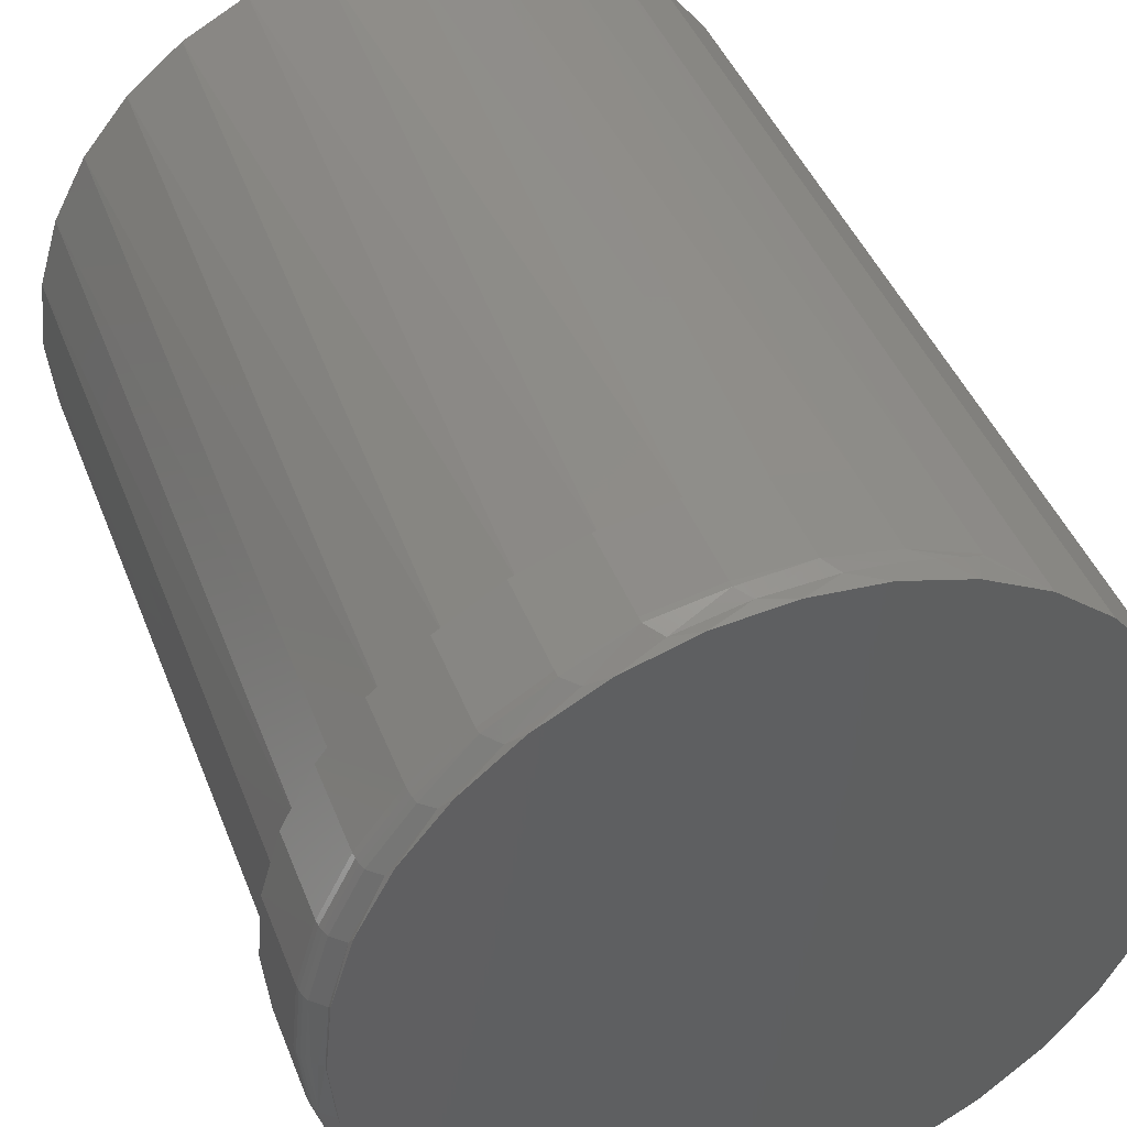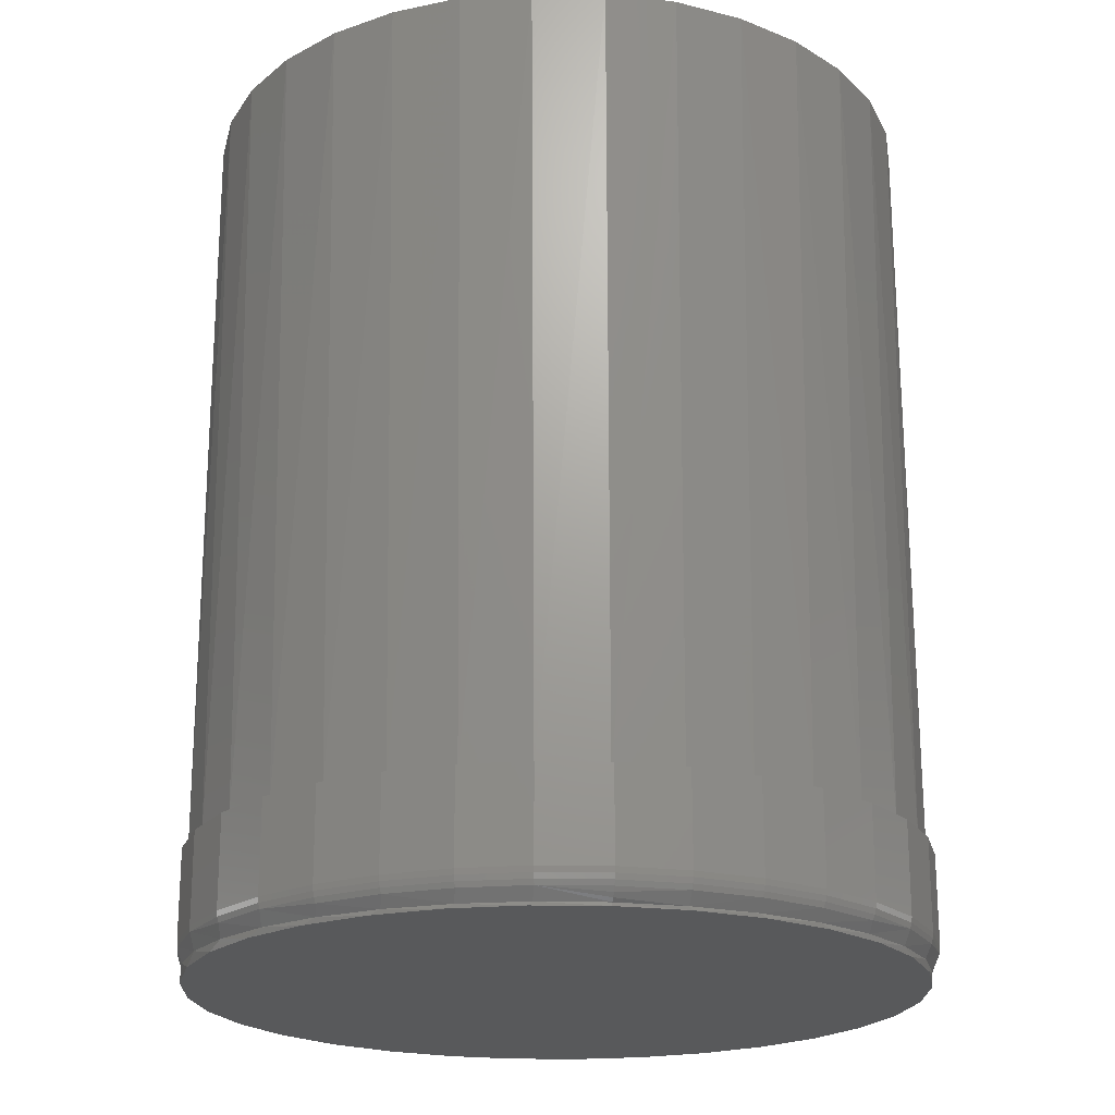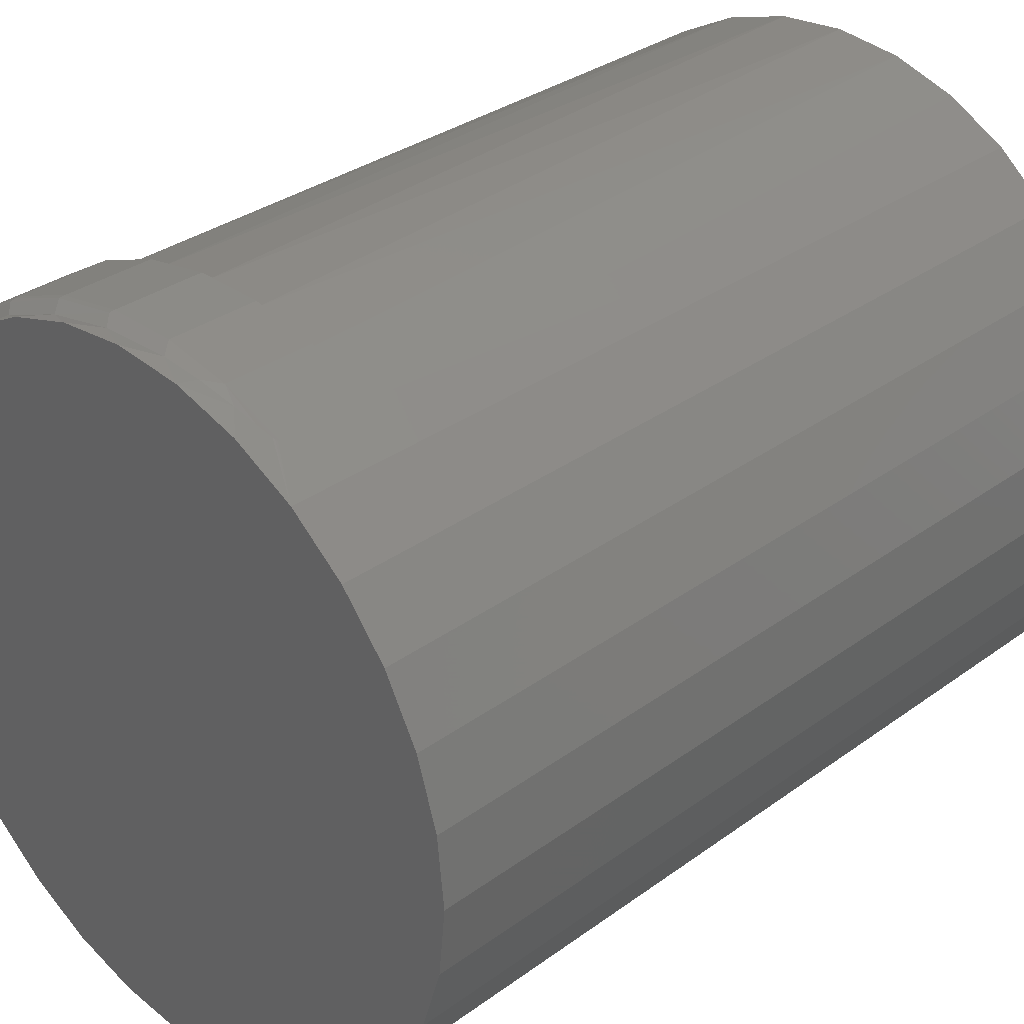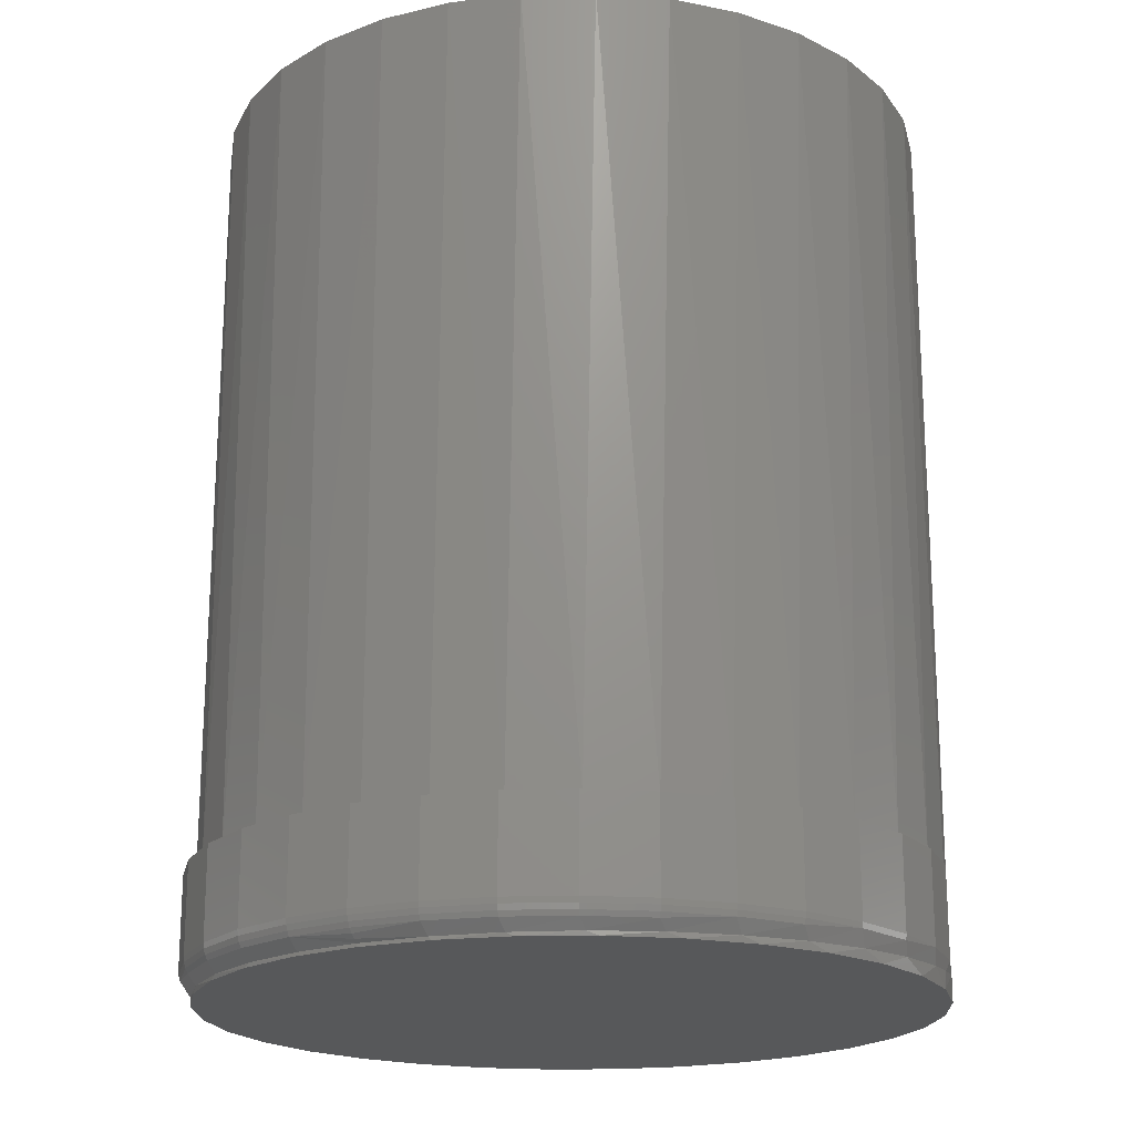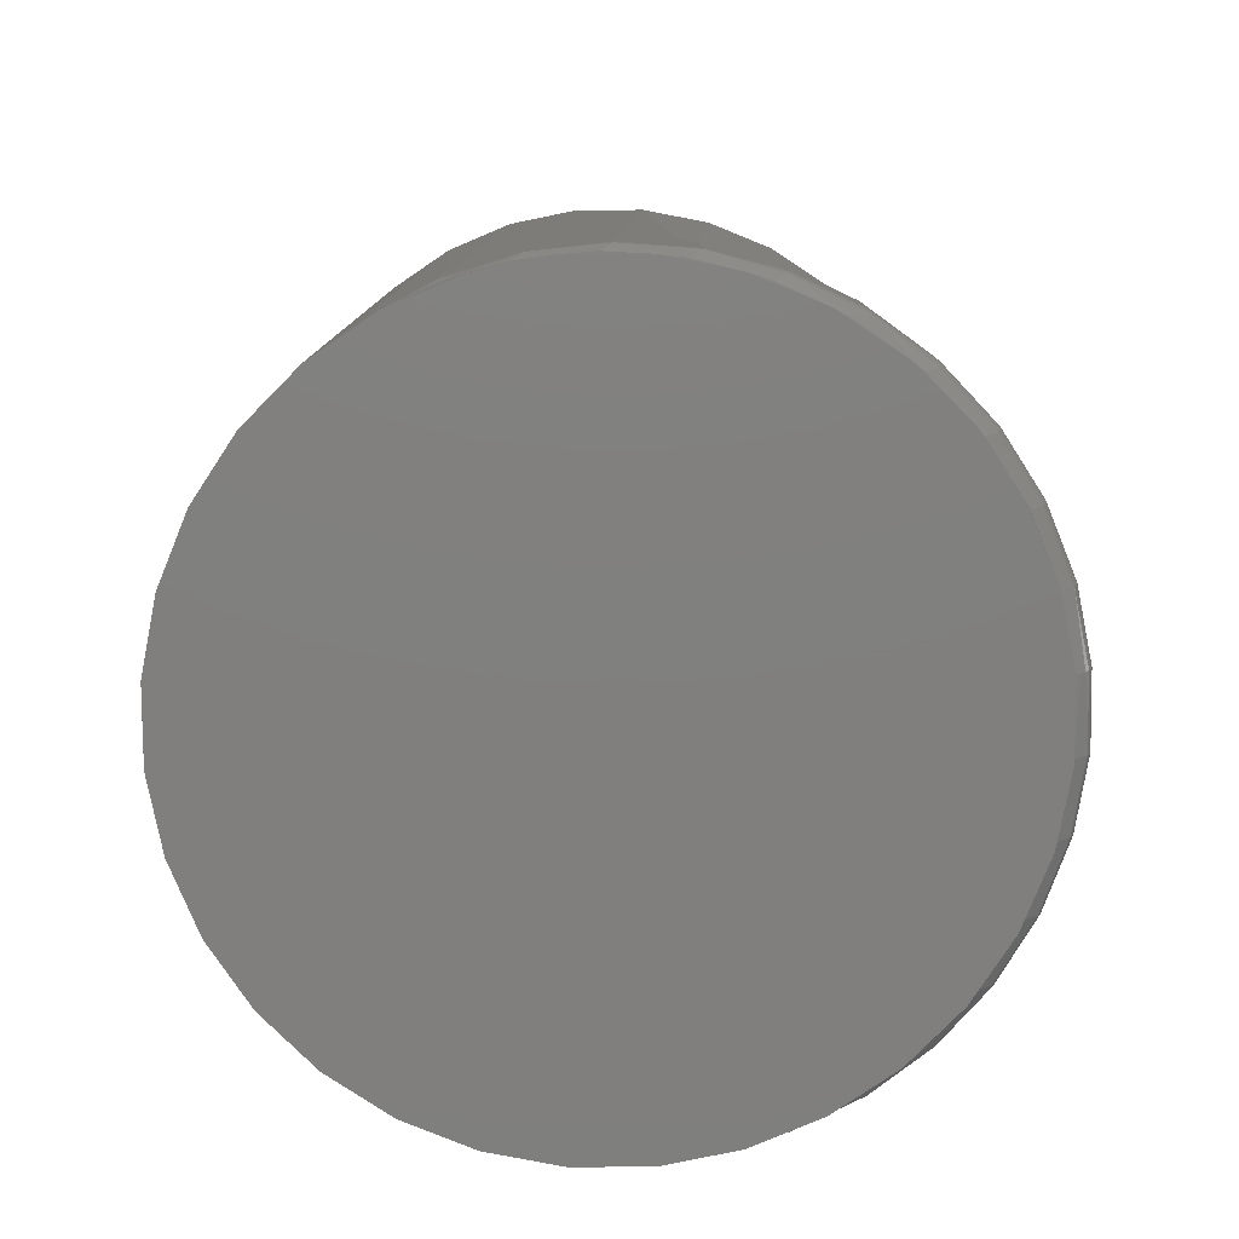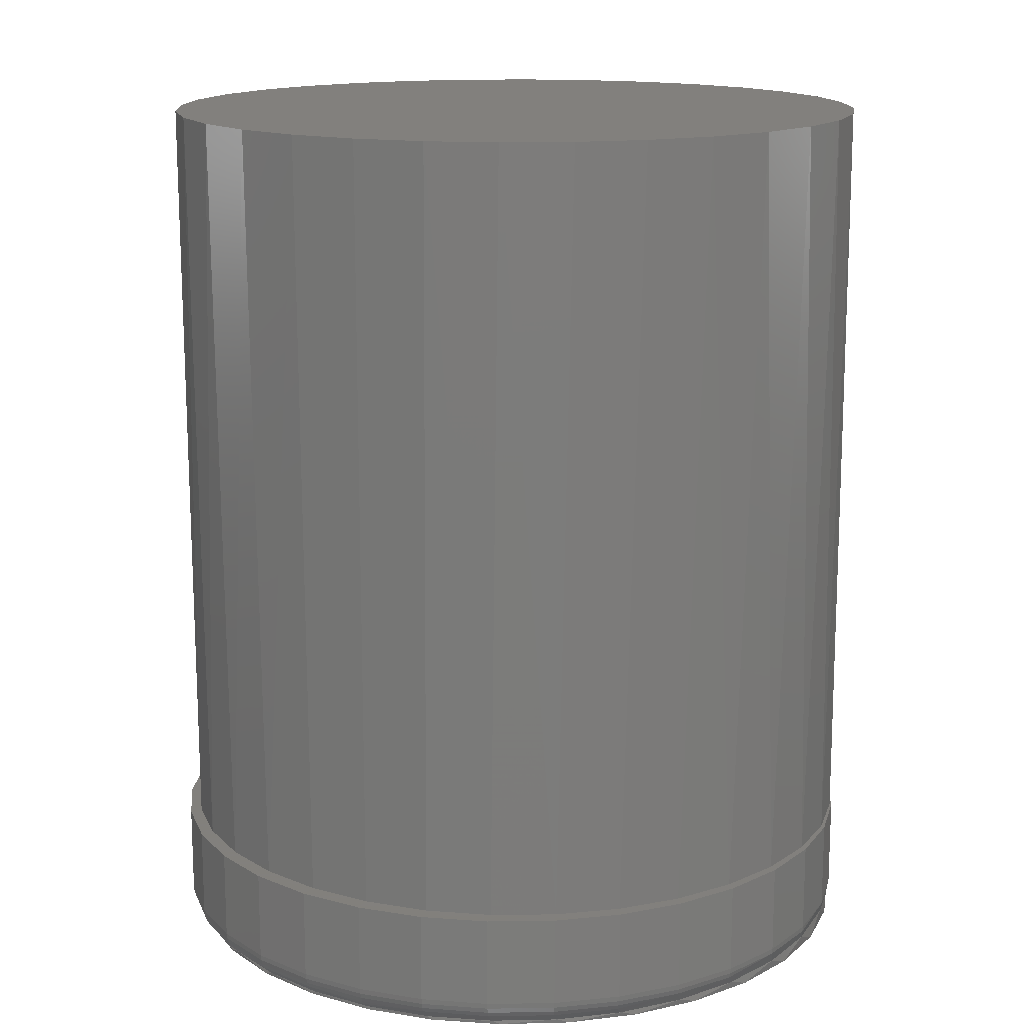
<metadata>
{"format":"stl","ext":"stl","renderer":"f3d","projection":"perspective","resolution":1024,"background":"white","views":[{"elev":43.4,"azim":159.6,"up":"+Y"},{"elev":-21.1,"azim":82.5,"up":"+Z"},{"elev":32.4,"azim":-135.3,"up":"+Y"},{"elev":-19.5,"azim":120.1,"up":"+Z"},{"elev":-79.8,"azim":6.0,"up":"+Z"},{"elev":14.9,"azim":115.0,"up":"+Z"}]}
</metadata>
<code>
# stl→obj: 203 verts, 402 faces
v -0.0009868 0.2803 0
v 0.05369 0.2749 0
v -0.05566 0.2749 0
v -0.0009868 -0.2803 0
v -0.05566 -0.2749 0
v 0.05369 -0.2749 0
v -0.1082 -0.2589 0
v 0.1063 -0.2589 0
v -0.1567 -0.233 0
v 0.1547 -0.233 0
v -0.1992 -0.1982 0
v 0.1972 -0.1982 0
v -0.234 -0.1557 0
v 0.232 -0.1557 0
v -0.2599 -0.1073 0
v 0.2579 -0.1073 0
v -0.2759 -0.05468 0
v 0.2739 -0.05468 0
v -0.2812 3.432e-17 0
v 0.2793 0 0
v -0.2759 0.05468 0
v 0.2739 0.05468 0
v -0.2599 0.1073 0
v 0.2579 0.1073 0
v -0.234 0.1557 0
v 0.232 0.1557 0
v -0.1992 0.1982 0
v 0.1972 0.1982 0
v -0.1567 0.233 0
v 0.1547 0.233 0
v -0.1082 0.2589 0
v 0.1063 0.2589 0
v -0.122 0.2528 0.02344
v -0.122 0.2528 0.09375
v -0.1211 0.2532 0.02231
v 0.2793 0 0.002538
v 0.2745 0.0517 0.002619
v -0.1082 0.2589 0.6953
v -0.05566 0.2749 0.6953
v -0.07386 0.2706 0.09375
v -0.02328 0.2794 0.09375
v -0.0009868 0.2803 0.6953
v 0.02803 0.2788 0.09375
v 0.05369 0.2749 0.6953
v 0.07838 0.2688 0.09375
v 0.1063 0.2589 0.6953
v 0.1261 0.2498 0.09375
v 0.1547 0.233 0.6953
v 0.1695 0.2225 0.09375
v 0.1972 0.1982 0.6953
v 0.2072 0.1876 0.09375
v 0.232 0.1557 0.6953
v 0.2379 0.1465 0.09375
v 0.2579 0.1073 0.6953
v 0.2606 0.1005 0.09375
v 0.2739 0.05468 0.6953
v -0.1196 0.2539 0.0215
v -0.1179 0.2547 0.02098
v -0.1062 0.2598 0.01866
v -0.06001 0.274 0.0141
v -0.03016 0.2787 0.01217
v 0.02245 0.2793 0.009564
v 0.07358 0.2702 0.007587
v 0.122 0.2518 0.006044
v 0.1666 0.2246 0.004845
v 0.2054 0.1896 0.003947
v 0.2369 0.1482 0.0033
v 0.2602 0.1017 0.002867
v -0.2812 3.432e-17 0.6953
v -0.2759 0.05468 0.6953
v -0.2599 0.1073 0.6953
v -0.234 0.1557 0.6953
v -0.1992 0.1982 0.6953
v -0.1567 0.233 0.6953
v 0.2793 0 0.6953
v 0.2793 0 0.09375
v 0.2746 0.05111 0.09375
v -0.08917 0.266 0.01657
v 0.2745 -0.0517 0.002619
v -0.122 -0.2528 0.02344
v -0.1211 -0.2532 0.02231
v -0.122 -0.2528 0.09375
v 0.2602 -0.1017 0.002867
v 0.2369 -0.1482 0.0033
v 0.2054 -0.1896 0.003947
v 0.1666 -0.2246 0.004845
v 0.122 -0.2518 0.006044
v 0.07358 -0.2702 0.007587
v 0.02245 -0.2793 0.009564
v -0.03016 -0.2787 0.01217
v -0.06001 -0.274 0.0141
v 0.2739 -0.05468 0.6953
v 0.2579 -0.1073 0.6953
v 0.2606 -0.1005 0.09375
v 0.2379 -0.1465 0.09375
v 0.232 -0.1557 0.6953
v 0.2072 -0.1876 0.09375
v 0.1972 -0.1982 0.6953
v 0.1695 -0.2225 0.09375
v 0.1547 -0.233 0.6953
v 0.1261 -0.2498 0.09375
v 0.1063 -0.2589 0.6953
v 0.07838 -0.2688 0.09375
v 0.05369 -0.2749 0.6953
v 0.02803 -0.2788 0.09375
v -0.0009868 -0.2803 0.6953
v -0.02328 -0.2794 0.09375
v -0.05566 -0.2749 0.6953
v -0.07386 -0.2706 0.09375
v -0.1082 -0.2589 0.6953
v -0.08917 -0.266 0.01657
v -0.1062 -0.2598 0.01866
v -0.1179 -0.2547 0.02098
v -0.1196 -0.2539 0.0215
v 0.2746 -0.05111 0.09375
v -0.2759 -0.05468 0.6953
v -0.2599 -0.1073 0.6953
v -0.234 -0.1557 0.6953
v -0.1992 -0.1982 0.6953
v -0.1567 -0.233 0.6953
v -0.02125 0.2827 0.09375
v -0.07301 0.2725 0.09375
v 0.03152 0.2832 0.09375
v 0.08348 0.274 0.09375
v 0.1328 0.2553 0.09375
v 0.1779 0.2278 0.09375
v 0.217 0.1924 0.09375
v 0.217 -0.1924 0.09375
v 0.1779 -0.2278 0.09375
v 0.1328 -0.2553 0.09375
v 0.08348 -0.274 0.09375
v 0.03152 -0.2832 0.09375
v -0.02125 -0.2827 0.09375
v -0.07301 -0.2725 0.09375
v 0.249 0.1504 0.09375
v 0.2727 0.1033 0.09375
v 0.2872 0.05254 0.09375
v 0.2921 0 0.09375
v 0.2872 -0.05254 0.09375
v 0.2727 -0.1033 0.09375
v 0.249 -0.1504 0.09375
v -0.07301 0.2725 0.02344
v -0.02125 0.2827 0.02344
v 0.03152 0.2832 0.02344
v 0.08348 0.274 0.02344
v 0.1328 0.2553 0.02344
v 0.1779 0.2278 0.02344
v 0.217 0.1924 0.02344
v 0.249 0.1504 0.02344
v 0.2727 0.1033 0.02344
v 0.2872 0.05254 0.02344
v 0.2921 -3.22e-16 0.02344
v 0.2872 -0.05254 0.02344
v 0.2727 -0.1033 0.02344
v 0.249 -0.1504 0.02344
v 0.217 -0.1924 0.02344
v 0.1779 -0.2278 0.02344
v 0.1328 -0.2553 0.02344
v 0.08348 -0.274 0.02344
v 0.03152 -0.2832 0.02344
v -0.02125 -0.2827 0.02344
v -0.07301 -0.2725 0.02344
v 0.2838 0.0519 0.01118
v 0.2829 -2.776e-17 0.004825
v 0.2695 0.102 0.01118
v 0.2461 0.1486 0.01118
v 0.2145 0.1901 0.01118
v 0.1769 0.2265 0.01503
v 0.1321 0.2539 0.01503
v 0.03149 0.2828 0.01916
v 0.08337 0.2736 0.01916
v 0.2861 -2.776e-17 0.007737
v 0.1327 0.2549 0.01916
v 0.2868 0.05247 0.01916
v 0.2917 -2.776e-17 0.01916
v 0.2857 0.05225 0.01503
v 0.2905 -1.388e-17 0.01503
v 0.2886 -2.776e-17 0.01118
v 0.2723 0.1031 0.01916
v 0.2712 0.1027 0.01503
v 0.2487 0.1502 0.01916
v 0.2477 0.1496 0.01503
v 0.2168 0.1922 0.01916
v 0.2159 0.1914 0.01503
v 0.1776 0.2275 0.01916
v 0.2838 -0.0519 0.01118
v 0.03149 -0.2828 0.01916
v 0.08337 -0.2736 0.01916
v 0.1321 -0.2539 0.01503
v 0.2145 -0.1901 0.01118
v 0.1769 -0.2265 0.01503
v 0.2461 -0.1486 0.01118
v 0.2695 -0.102 0.01118
v 0.1327 -0.2549 0.01916
v 0.2868 -0.05247 0.01916
v 0.2857 -0.05225 0.01503
v 0.1776 -0.2275 0.01916
v 0.2168 -0.1922 0.01916
v 0.2159 -0.1914 0.01503
v 0.2487 -0.1502 0.01916
v 0.2477 -0.1496 0.01503
v 0.2723 -0.1031 0.01916
v 0.2712 -0.1027 0.01503
f 1 2 3
f 4 5 6
f 6 5 7
f 6 7 8
f 8 7 9
f 8 9 10
f 10 9 11
f 10 11 12
f 12 11 13
f 12 13 14
f 14 13 15
f 14 15 16
f 16 15 17
f 16 17 18
f 18 17 19
f 18 19 20
f 20 19 21
f 20 21 22
f 22 21 23
f 22 23 24
f 24 23 25
f 24 25 26
f 26 25 27
f 26 27 28
f 28 27 29
f 28 29 30
f 30 29 31
f 30 31 32
f 32 31 3
f 32 3 2
f 33 29 34
f 33 35 29
f 36 22 37
f 36 20 22
f 38 39 40
f 41 40 39
f 39 42 41
f 43 41 42
f 42 44 43
f 43 44 45
f 45 44 46
f 45 46 47
f 47 46 48
f 47 48 49
f 49 48 50
f 49 50 51
f 51 50 52
f 51 52 53
f 53 52 54
f 53 54 55
f 55 54 56
f 29 35 57
f 29 57 58
f 29 58 31
f 59 31 58
f 3 60 61
f 3 61 1
f 61 62 1
f 2 1 62
f 62 63 2
f 32 2 63
f 63 64 32
f 30 32 64
f 64 65 30
f 28 30 65
f 65 66 28
f 26 28 66
f 66 67 26
f 24 26 67
f 67 68 24
f 22 24 68
f 68 37 22
f 19 69 21
f 21 69 70
f 21 70 23
f 23 70 71
f 23 71 25
f 25 71 72
f 25 72 27
f 27 72 73
f 27 73 29
f 29 73 74
f 29 74 34
f 34 74 38
f 34 38 40
f 75 76 56
f 56 76 77
f 56 77 55
f 60 3 78
f 78 3 31
f 78 31 59
f 20 79 18
f 20 36 79
f 80 9 81
f 80 82 9
f 18 79 83
f 18 83 16
f 16 83 84
f 16 84 14
f 14 84 85
f 14 85 12
f 12 85 86
f 12 86 10
f 10 86 87
f 10 87 8
f 8 87 88
f 8 88 6
f 6 88 89
f 6 89 4
f 4 89 90
f 4 90 5
f 90 91 5
f 92 93 94
f 95 94 93
f 93 96 95
f 97 95 96
f 96 98 97
f 99 97 98
f 98 100 99
f 101 99 100
f 100 102 101
f 103 101 102
f 102 104 103
f 105 103 104
f 104 106 105
f 105 106 107
f 107 106 108
f 107 108 109
f 109 108 110
f 7 5 91
f 7 91 111
f 7 111 112
f 7 112 113
f 7 113 114
f 7 114 81
f 7 81 9
f 76 75 115
f 115 75 92
f 115 92 94
f 69 19 116
f 116 19 17
f 116 17 117
f 117 17 15
f 117 15 118
f 118 15 13
f 118 13 119
f 119 13 11
f 119 11 120
f 120 11 9
f 120 9 110
f 110 9 82
f 110 82 109
f 41 121 122
f 41 122 40
f 34 40 122
f 123 121 41
f 123 41 43
f 124 123 43
f 43 45 124
f 124 45 125
f 45 47 125
f 126 125 47
f 47 49 126
f 127 126 49
f 49 51 127
f 128 99 129
f 129 99 101
f 129 101 130
f 130 101 103
f 130 103 131
f 103 105 131
f 132 131 105
f 132 105 107
f 132 107 133
f 82 134 109
f 107 109 134
f 134 133 107
f 127 51 135
f 135 51 53
f 135 53 136
f 136 53 55
f 136 55 137
f 137 55 77
f 137 77 138
f 138 77 76
f 138 76 139
f 139 76 115
f 139 115 140
f 140 115 94
f 140 94 141
f 141 94 95
f 141 95 128
f 128 95 97
f 128 97 99
f 33 34 142
f 142 34 122
f 142 122 143
f 143 122 121
f 143 121 144
f 144 121 123
f 144 123 145
f 145 123 124
f 145 124 146
f 146 124 125
f 146 125 147
f 147 125 126
f 147 126 148
f 148 126 127
f 148 127 149
f 149 127 135
f 149 135 150
f 150 135 136
f 150 136 151
f 151 136 137
f 151 137 152
f 152 137 138
f 152 138 153
f 153 138 139
f 153 139 154
f 154 139 140
f 154 140 155
f 155 140 141
f 155 141 156
f 156 141 128
f 156 128 157
f 157 128 129
f 157 129 158
f 158 129 130
f 158 130 159
f 159 130 131
f 159 131 160
f 160 131 132
f 160 132 161
f 161 132 133
f 161 133 162
f 162 133 134
f 162 134 80
f 80 134 82
f 33 57 35
f 33 58 57
f 37 163 164
f 36 37 164
f 68 165 37
f 67 166 68
f 167 67 66
f 65 168 66
f 168 167 66
f 169 65 64
f 63 170 171
f 63 171 64
f 171 169 64
f 170 63 62
f 61 60 143
f 61 143 62
f 143 170 62
f 163 172 164
f 169 171 173
f 142 143 60
f 142 60 78
f 142 78 59
f 142 59 58
f 142 58 33
f 151 152 174
f 174 152 175
f 174 175 176
f 176 175 177
f 176 177 163
f 163 177 178
f 163 178 172
f 150 151 179
f 179 151 174
f 179 174 180
f 180 174 176
f 180 176 165
f 165 176 163
f 165 163 37
f 149 150 181
f 181 150 179
f 181 179 182
f 182 179 180
f 182 180 166
f 166 180 165
f 166 165 68
f 148 149 183
f 183 149 181
f 183 181 184
f 184 181 182
f 184 182 167
f 167 182 166
f 167 166 67
f 147 148 185
f 185 148 183
f 185 183 168
f 168 183 184
f 168 184 167
f 146 147 173
f 173 147 185
f 173 185 169
f 169 185 168
f 169 168 65
f 146 173 145
f 145 173 171
f 145 171 144
f 144 171 170
f 144 170 143
f 36 186 79
f 36 164 186
f 89 187 161
f 89 161 90
f 88 188 187
f 88 187 89
f 87 189 188
f 87 188 88
f 86 189 87
f 85 190 191
f 85 191 86
f 84 190 85
f 83 192 84
f 79 193 83
f 186 164 172
f 161 91 90
f 188 189 194
f 162 80 81
f 162 81 114
f 162 114 113
f 162 113 112
f 162 112 111
f 162 111 91
f 162 91 161
f 152 153 175
f 175 153 195
f 175 195 177
f 177 195 196
f 177 196 178
f 178 196 186
f 178 186 172
f 194 158 188
f 188 158 159
f 188 159 187
f 187 159 160
f 187 160 161
f 157 158 197
f 197 158 194
f 197 194 191
f 191 194 189
f 191 189 86
f 156 157 198
f 198 157 197
f 198 197 199
f 199 197 191
f 199 191 190
f 155 156 200
f 200 156 198
f 200 198 201
f 201 198 199
f 201 199 192
f 192 199 190
f 192 190 84
f 154 155 202
f 202 155 200
f 202 200 203
f 203 200 201
f 203 201 193
f 193 201 192
f 193 192 83
f 153 154 195
f 195 154 202
f 195 202 196
f 196 202 203
f 196 203 186
f 186 203 193
f 186 193 79
f 39 44 42
f 44 39 46
f 46 39 38
f 46 38 48
f 48 38 74
f 48 74 50
f 50 74 73
f 50 73 52
f 52 73 72
f 52 72 54
f 54 72 71
f 54 71 56
f 56 71 70
f 56 70 75
f 75 70 69
f 75 69 92
f 92 69 116
f 92 116 93
f 93 116 117
f 93 117 96
f 96 117 118
f 96 118 98
f 98 118 119
f 98 119 100
f 100 119 120
f 100 120 102
f 102 120 110
f 102 110 104
f 104 110 108
f 104 108 106

</code>
